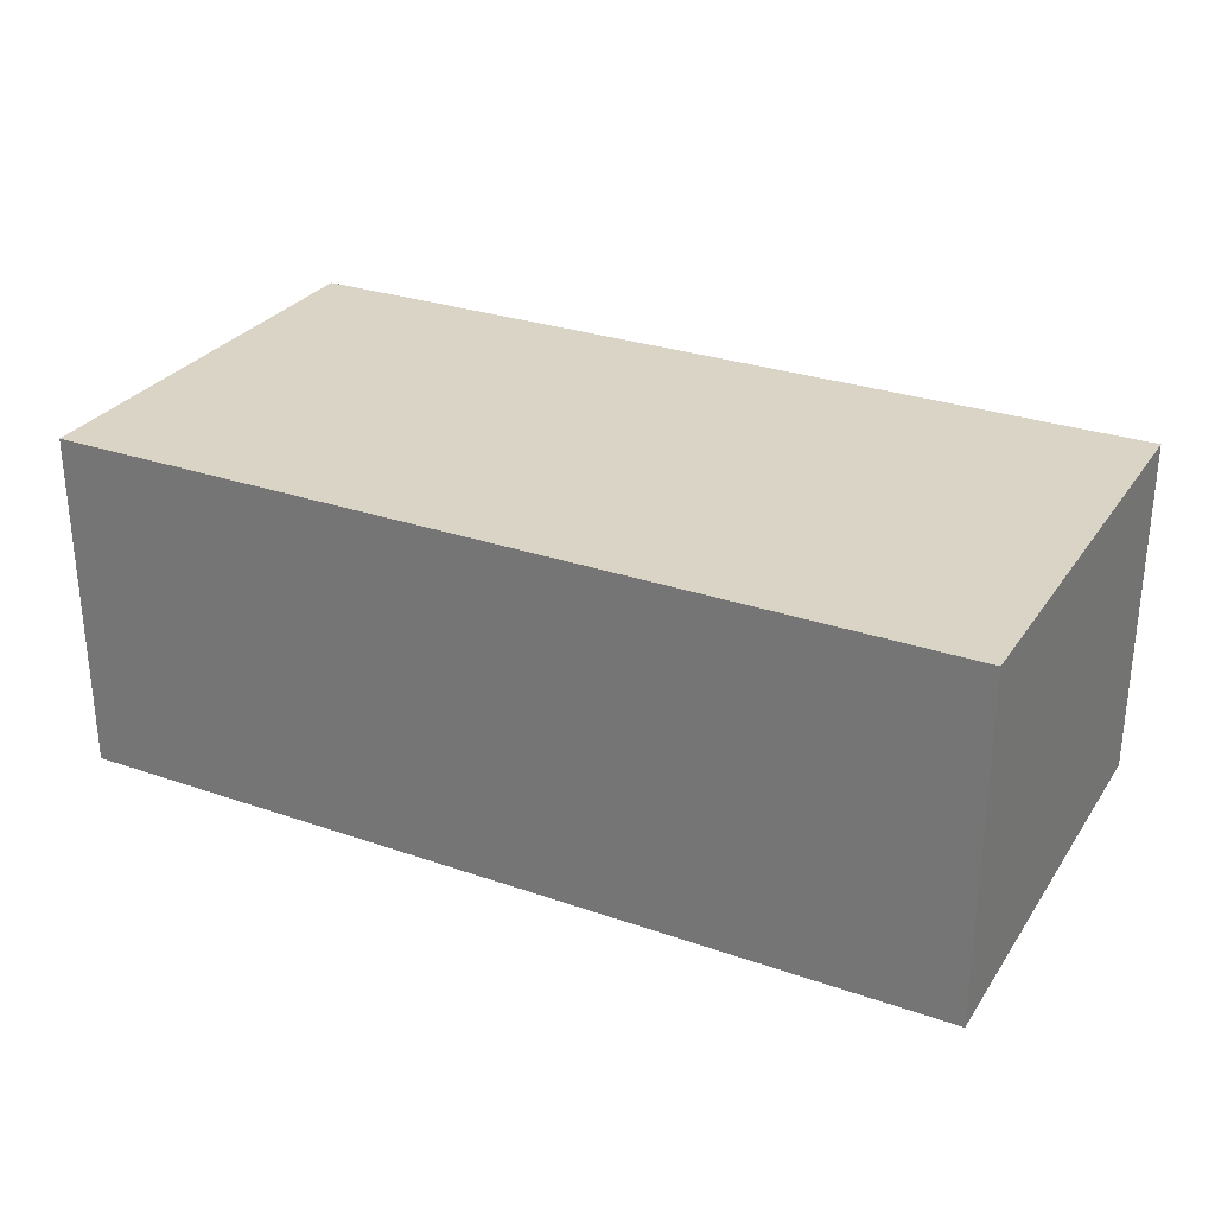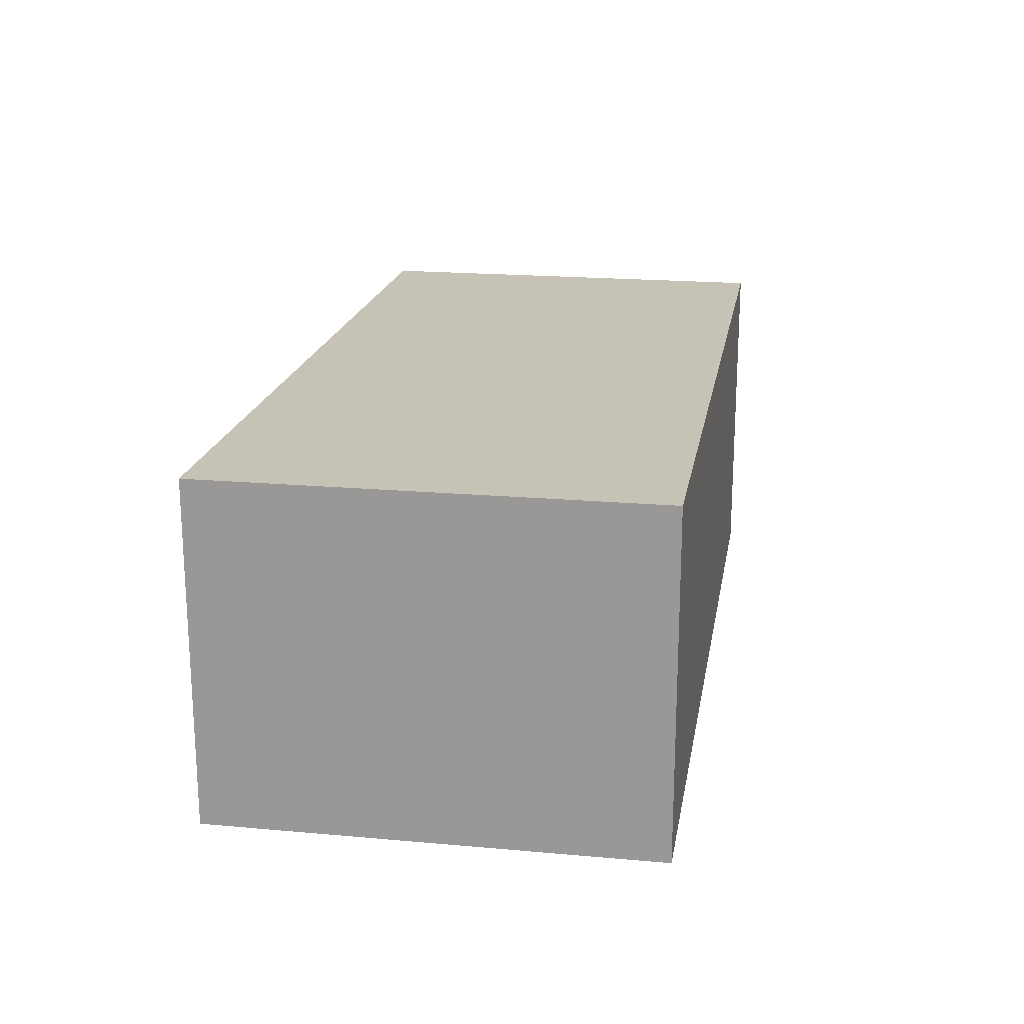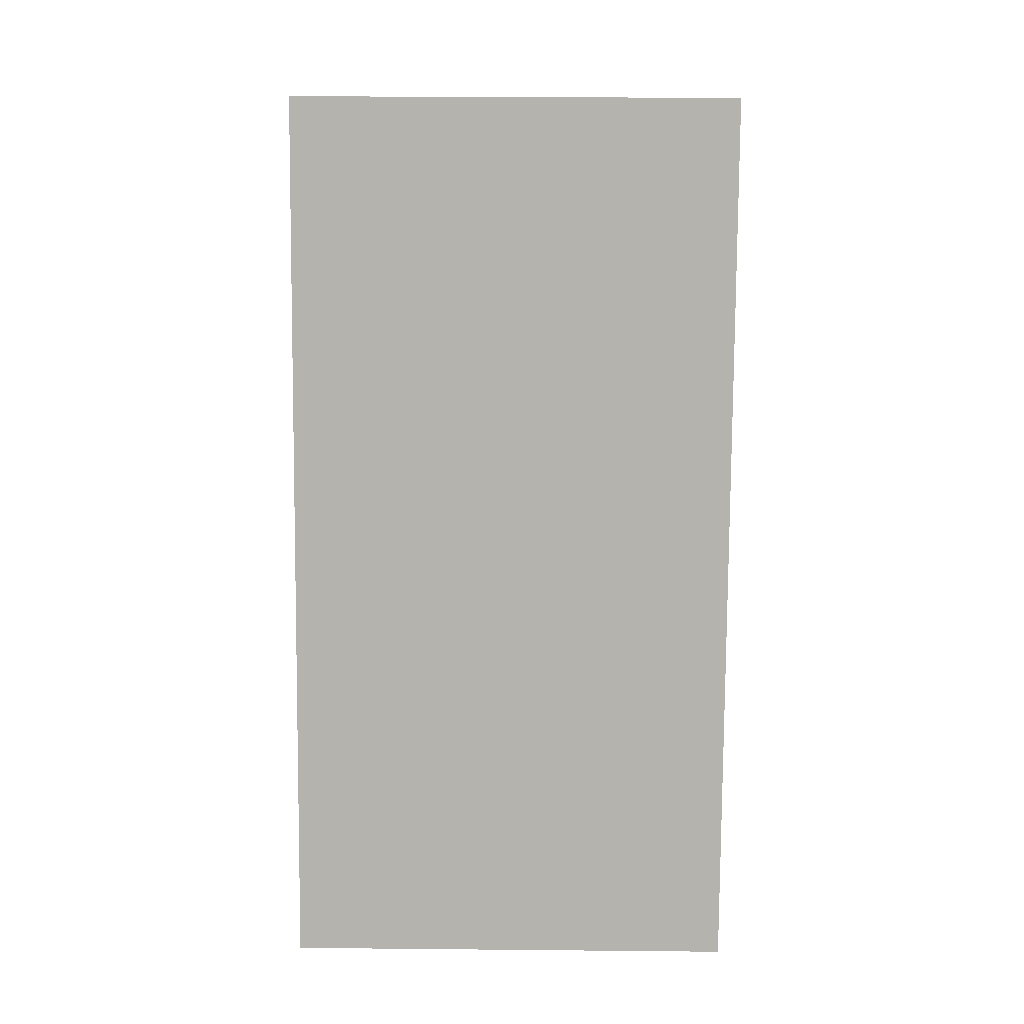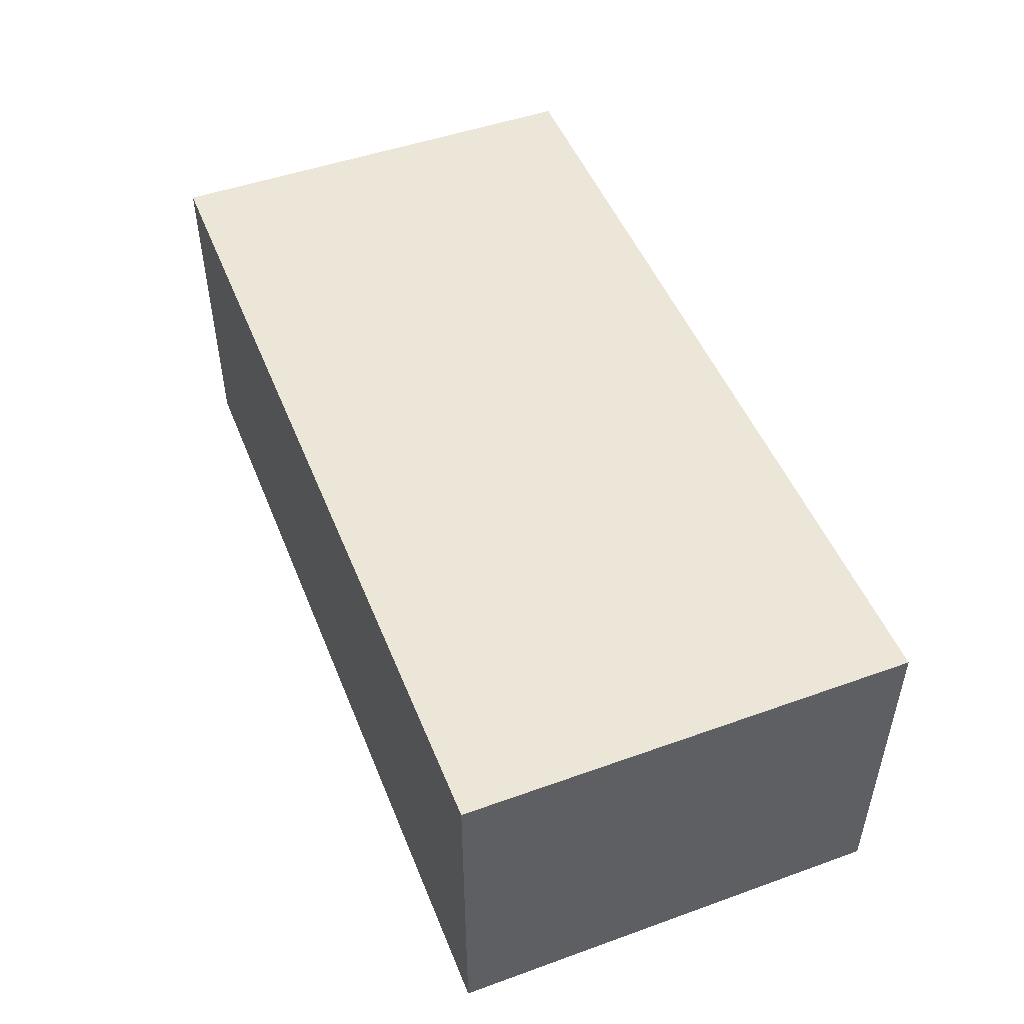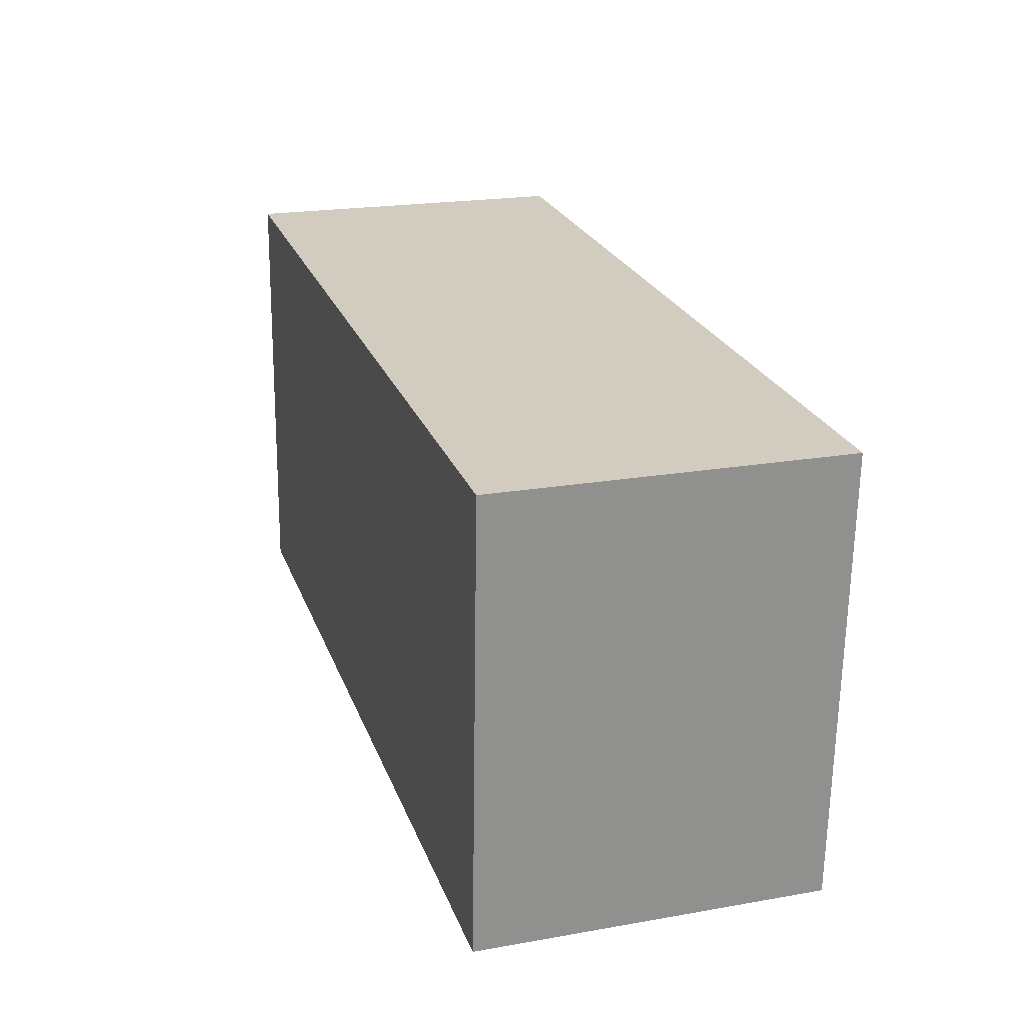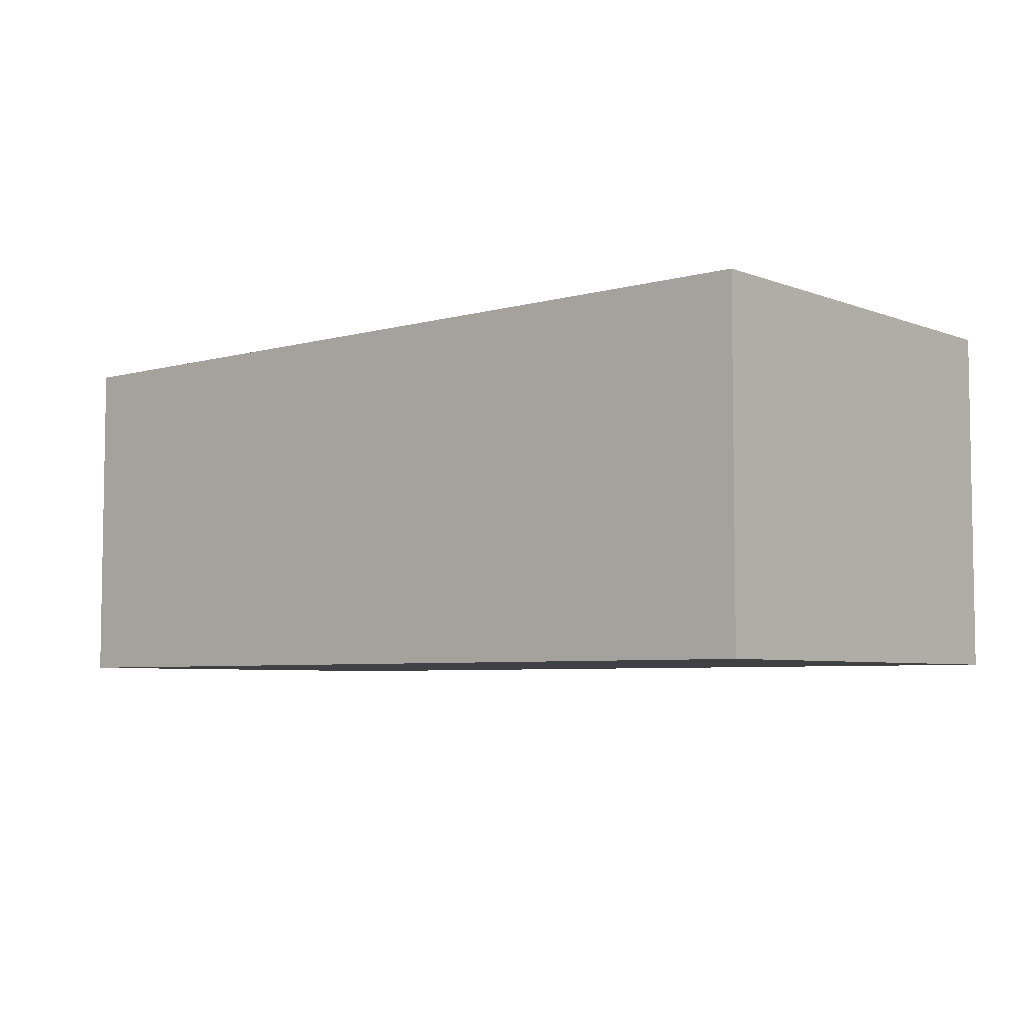
<metadata>
{"format":"obj","ext":"obj","renderer":"f3d","projection":"perspective","resolution":1024,"background":"white","views":[{"elev":28.9,"azim":-150.1,"up":"+Y"},{"elev":19.3,"azim":102.3,"up":"+Y"},{"elev":-79.9,"azim":-87.8,"up":"+Y"},{"elev":49.5,"azim":71.1,"up":"+Y"},{"elev":21.2,"azim":72.7,"up":"+Z"},{"elev":-5.5,"azim":-136.9,"up":"+Y"}]}
</metadata>
<code>
v  6.048 2.34 -0.275
v  0.128 2.34 3.032
v  6.195 2.34 2.759
v  0 2.34 1.433e-16
v  6.195 -1.689e-16 2.759
v  6.048 1.684e-17 -0.275
v  0 0 0
v  0.128 -1.857e-16 3.032
g defaultobject
f 1 2 3
f 2 1 4
f 5 1 3
f 1 5 6
f 6 4 1
f 4 6 7
f 7 2 4
f 2 7 8
f 8 3 2
f 3 8 5
f 8 6 5
f 6 8 7

</code>
